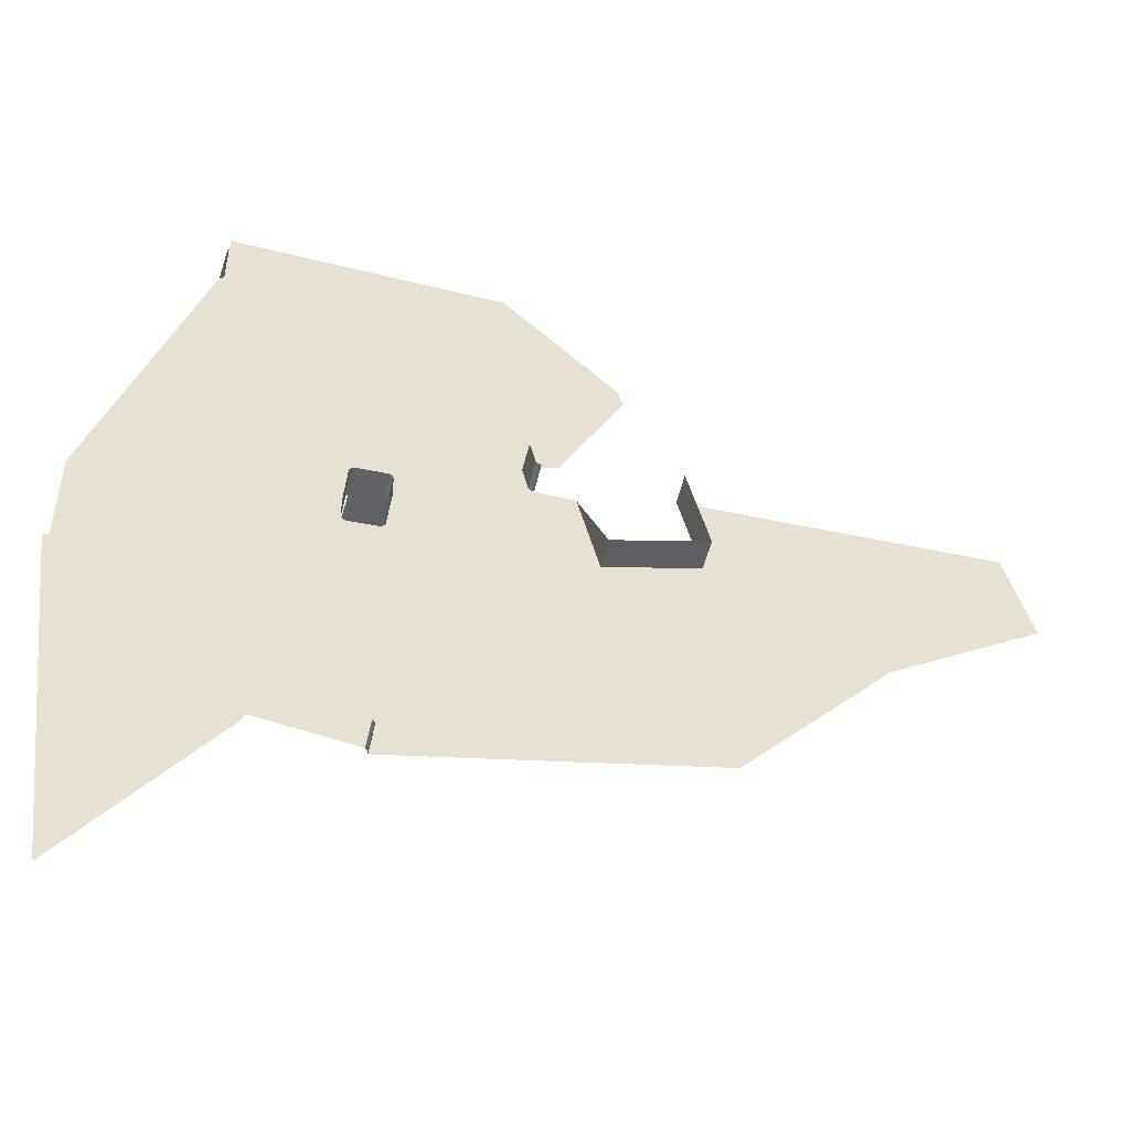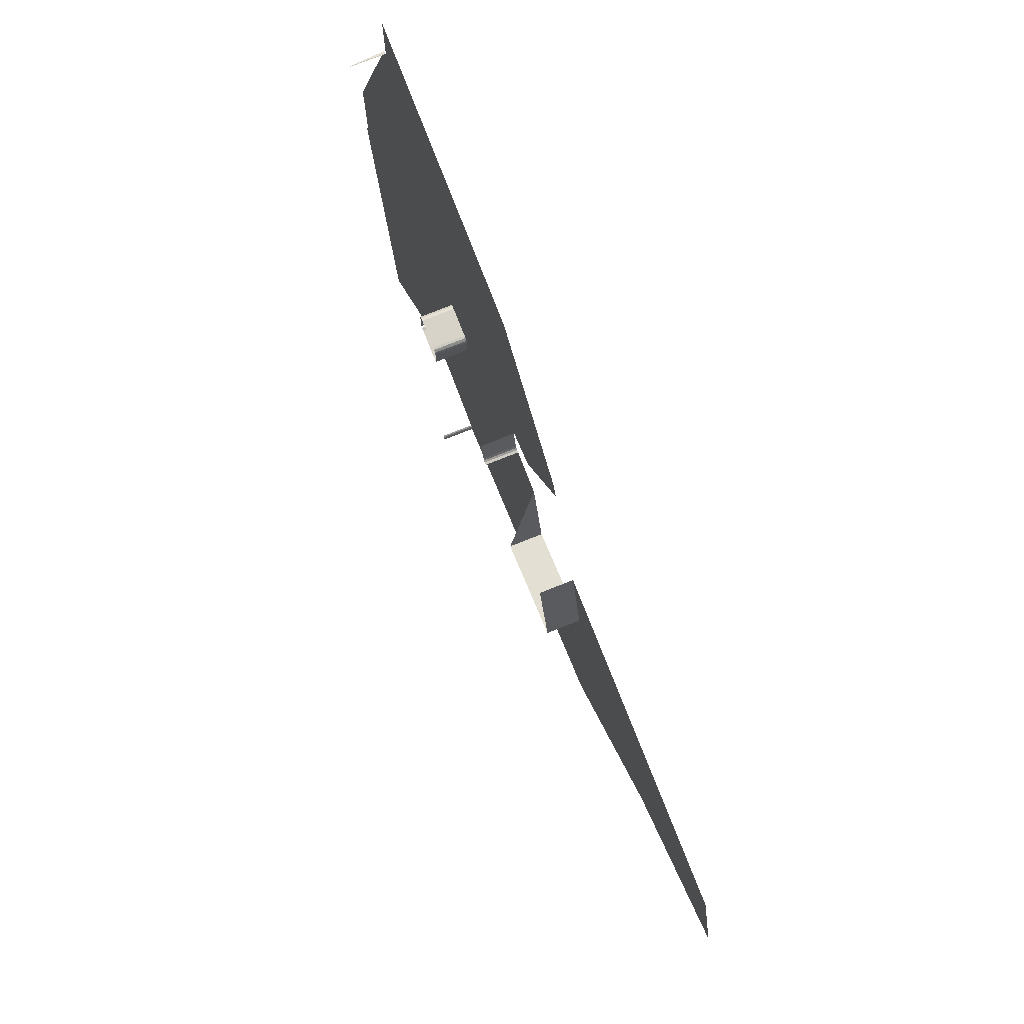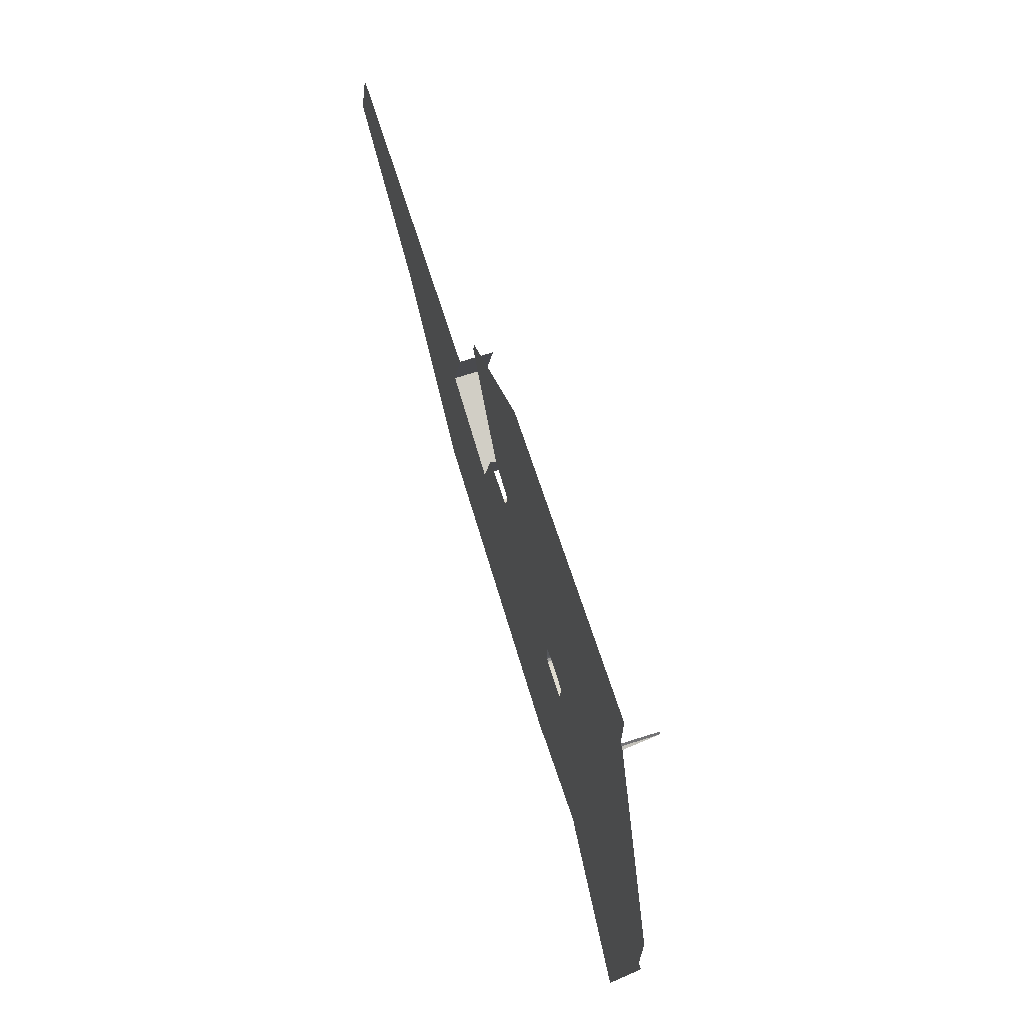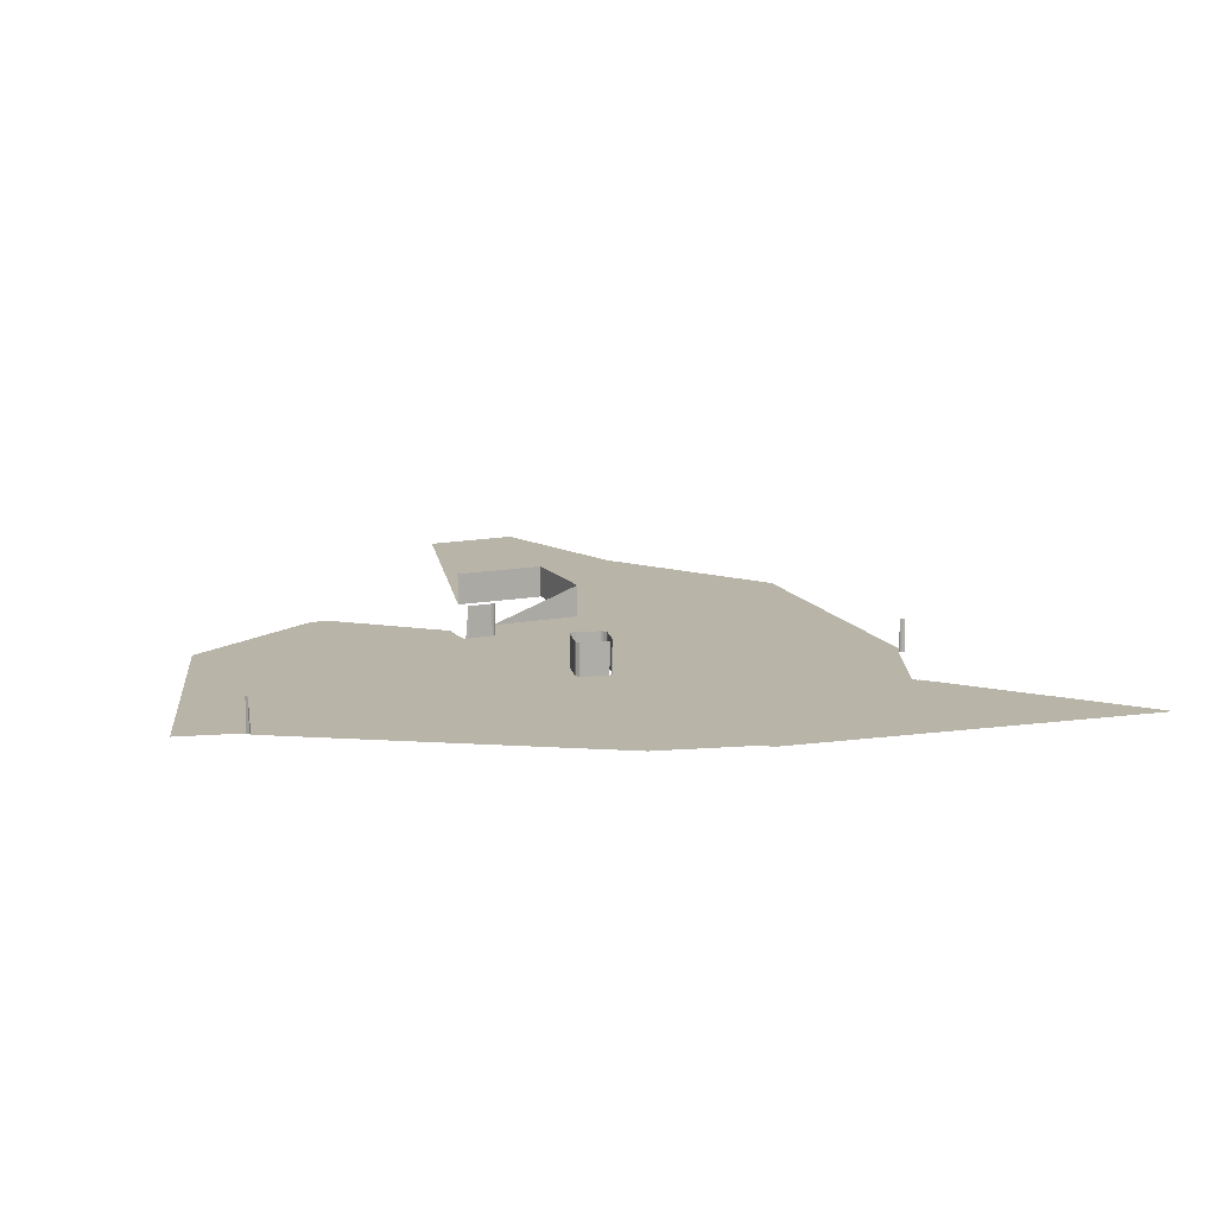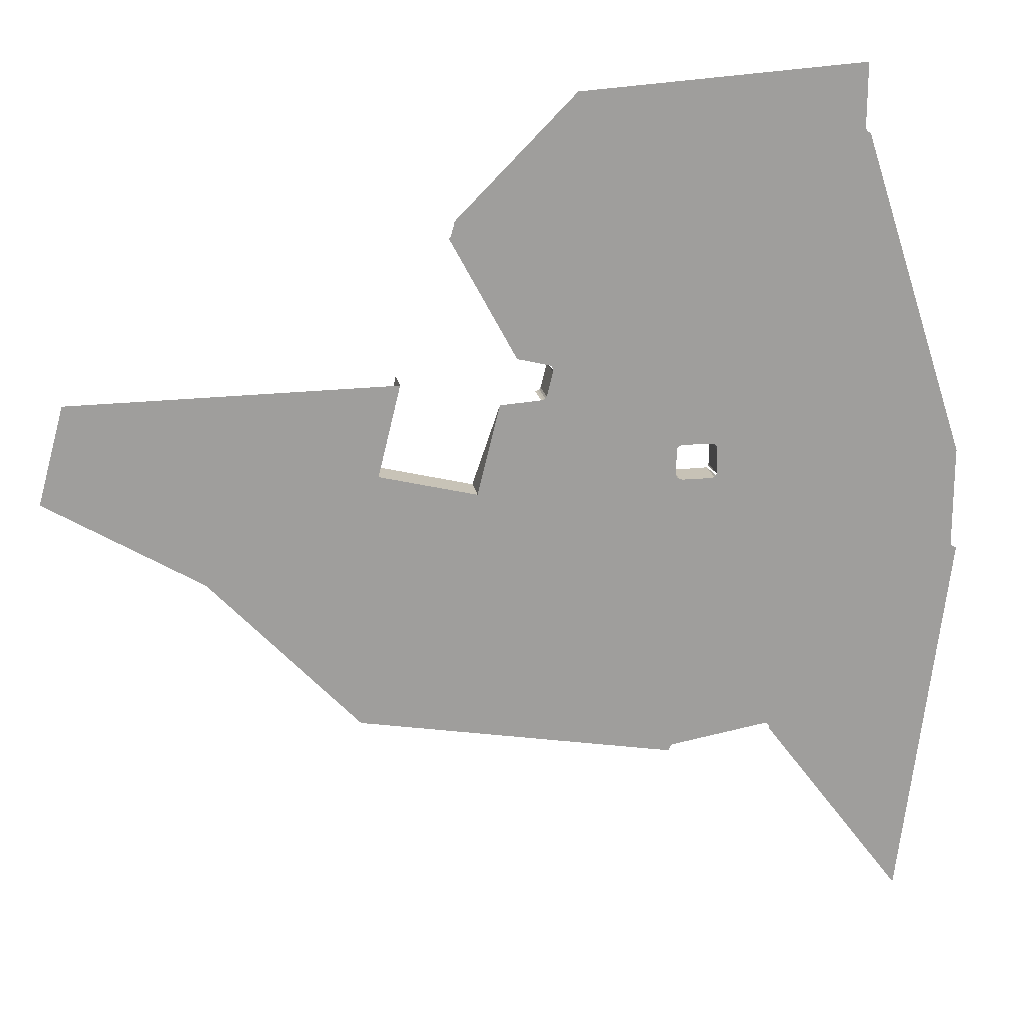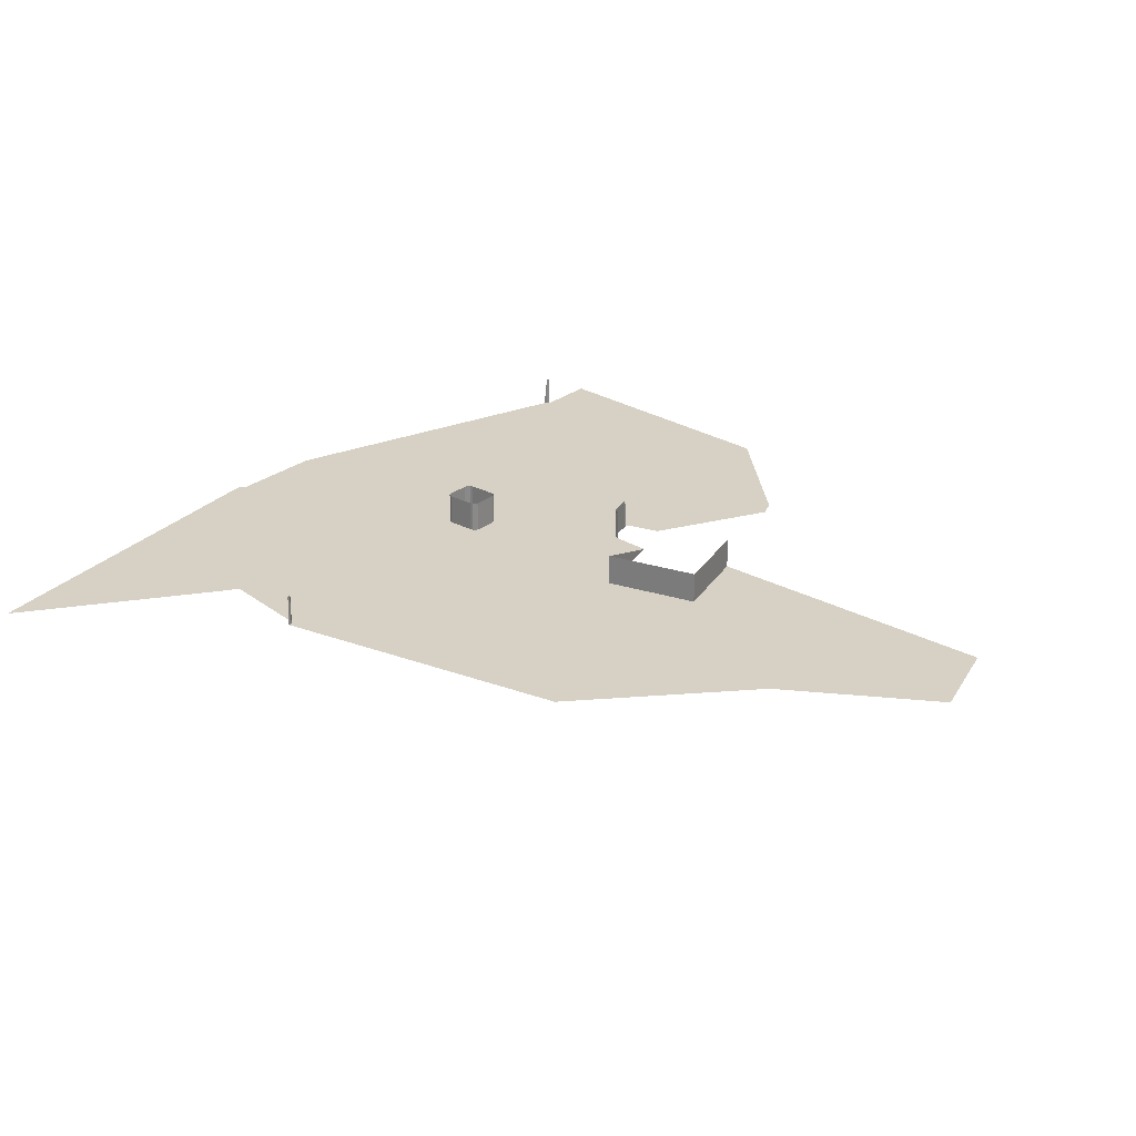
<metadata>
{"format":"obj","ext":"obj","renderer":"f3d","projection":"perspective","resolution":1024,"background":"white","views":[{"elev":-50.0,"azim":-12.7,"up":"+Y"},{"elev":76.8,"azim":68.4,"up":"+Y"},{"elev":70.4,"azim":-107.6,"up":"+Y"},{"elev":13.2,"azim":-99.8,"up":"+Z"},{"elev":19.3,"azim":170.1,"up":"+Y"},{"elev":26.8,"azim":39.7,"up":"+Z"}]}
</metadata>
<code>
o LM_L_LSwC3_Playfield
v -207.3 -1059 -0
v -105.6 -923.4 3.451e-06
v -207.3 -796 -0
v -29.99 -933.4 23.53
v -30.01 -934.6 23.53
v -30.01 -934.6 3.451e-06
v -30.35 -932.2 23.53
v -29.99 -933.4 23.53
v -29.99 -933.4 3.451e-06
v -31.05 -931.2 23.53
v -30.35 -932.2 23.53
v -30.35 -932.2 3.451e-06
v -32.02 -930.5 23.53
v -31.05 -931.2 23.53
v -31.05 -931.2 3.451e-06
v -30.01 -934.6 3.451e-06
v -30.01 -934.6 23.53
v -30.09 -935.1 3.451e-06
v -29.99 -933.4 3.451e-06
v -29.99 -933.4 23.53
v -30.01 -934.6 3.451e-06
v -30.35 -932.2 3.451e-06
v -30.35 -932.2 23.53
v -29.99 -933.4 3.451e-06
v -31.05 -931.2 3.451e-06
v -31.05 -931.2 23.53
v -30.35 -932.2 3.451e-06
v -32.02 -930.5 3.451e-06
v -32.02 -930.5 23.53
v -31.05 -931.2 3.451e-06
v -241.5 -788.9 -3.451e-06
v -207.3 -1059 -0
v -207.3 -796 -0
v -30.01 -934.6 3.451e-06
v -30.09 -935.1 3.451e-06
v 197.3 -895.5 -0
v -105.6 -923.4 3.451e-06
v -105.6 -922.2 3.451e-06
v -207.3 -796 -0
v -105.6 -922.2 3.451e-06
v -105.5 -921.7 3.451e-06
v -207.3 -796 -0
v -207.3 -796 -0
v -105.5 -921.7 3.451e-06
v -105.1 -920.6 3.451e-06
v -207.3 -796 -0
v -105.1 -920.6 3.451e-06
v -104.4 -919.6 3.451e-06
v -207.3 -796 -0
v -104.4 -919.6 3.451e-06
v -103.4 -918.9 3.451e-06
v -102.3 -918.6 3.451e-06
v -207.3 -796 -0
v -103.4 -918.9 3.451e-06
v -101.1 -918.6 3.451e-06
v -207.3 -796 -0
v -102.3 -918.6 3.451e-06
v 197.3 -895.5 -0
v 197.3 -895.2 -0
v -30.01 -934.6 3.451e-06
v -29.99 -933.4 3.451e-06
v 10.13 -796 -0
v -30.35 -932.2 3.451e-06
v -30.35 -932.2 3.451e-06
v 10.13 -796 -0
v -31.05 -931.2 3.451e-06
v -31.05 -931.2 3.451e-06
v 10.13 -796 -0
v -32.02 -930.5 3.451e-06
v -33.17 -930.1 3.451e-06
v -32.02 -930.5 3.451e-06
v 10.13 -796 -0
v -33.17 -930.1 3.451e-06
v 10.13 -796 -0
v -101.1 -918.6 3.451e-06
v 197.3 -895.2 -0
v 75.58 -822.8 1.725e-06
v -30.01 -934.6 3.451e-06
v -30.01 -934.6 3.451e-06
v 111.8 -728.1 -0
v -29.99 -933.4 3.451e-06
v -101.1 -918.6 3.451e-06
v 10.13 -796 -0
v -207.3 -796 -0
v -241.5 -788.9 -3.451e-06
v -207.3 -796 -0
v -241 -788.9 -3.451e-06
v -207.3 -796 -0
v -239.8 -788.7 -3.451e-06
v -241 -788.9 -3.451e-06
v -207.3 -796 -0
v -238.8 -788.1 -3.451e-06
v -239.8 -788.7 -3.451e-06
v -207.3 -796 -0
v -237.9 -787.3 -3.451e-06
v -238.8 -788.1 -3.451e-06
v -207.3 -796 -0
v -237.4 -786.2 -3.451e-06
v -237.9 -787.3 -3.451e-06
v -207.3 -796 -0
v -237.2 -785 -3.451e-06
v -237.4 -786.2 -3.451e-06
v -30.01 -934.6 3.451e-06
v 75.58 -822.8 1.725e-06
v 111.8 -728.1 -0
v -29.99 -933.4 3.451e-06
v 111.8 -728.1 -0
v 10.13 -796 -0
v 302.9 -783.4 -1.725e-06
v 75.58 -822.8 1.725e-06
v 197.3 -895.2 -0
v -207.3 -796 -0
v -237.2 -716.2 -3.451e-06
v -237.2 -785 -3.451e-06
v 10.13 -796 -0
v -58.16 -724.6 -0
v -207.3 -796 -0
v -207.3 -796 -0
v -59.78 -722.2 -0
v -237.2 -716.2 -3.451e-06
v -59.3 -723.4 -0
v -59.78 -722.2 -0
v -55.8 -725.3 -0
v -35.36 -725.3 -0
v 302.9 -783.4 -1.725e-06
v 181.2 -711 -0
v 75.58 -822.8 1.725e-06
v -32.88 -724.9 -0
v -31.06 -723.3 -0
v -30.3 -721.8 -0
v -55.8 -725.3 23.53
v -58.16 -724.6 23.53
v -58.16 -724.6 -0
v -35.36 -725.3 23.53
v -55.8 -725.3 23.53
v -55.8 -725.3 -0
v 111.8 -728.1 -0
v -59.3 -723.4 23.53
v -59.78 -722.2 23.53
v -59.78 -722.2 -0
v -32.88 -724.9 23.53
v -35.36 -725.3 23.53
v -35.36 -725.3 -0
v -31.06 -723.3 23.53
v -32.88 -724.9 23.53
v -32.88 -724.9 -0
v -237.2 -716.2 -3.451e-06
v -59.78 -704.5 -0
v -237.4 -715 -3.451e-06
v -30.3 -721.8 23.53
v -31.06 -723.3 23.53
v -31.06 -723.3 -0
v -55.8 -725.3 -0
v -58.16 -724.6 -0
v -58.16 -724.6 23.53
v -59.3 -723.4 -0
v 75.58 -822.8 1.725e-06
v 181.2 -711 -0
v 111.8 -728.1 -0
v -35.36 -725.3 -0
v -32.88 -724.9 -0
v -31.06 -723.3 -0
v -30.3 -721.8 -0
v -30.3 -721.8 23.53
v -31.06 -723.3 -0
v -30.3 -704 23.53
v -30.3 -721.8 23.53
v -30.3 -721.8 -0
v -237.2 -716.2 -3.451e-06
v -59.78 -722.2 -0
v -59.78 -704.5 -0
v -59.78 -722.2 23.53
v -59.78 -704.5 23.53
v -59.78 -704.5 -0
v -59.78 -722.2 -0
v -237.4 -715 -3.451e-06
v -59.78 -704.5 -0
v -59.35 -702.1 -0
v -59.78 -704.5 23.53
v -59.35 -702.1 23.53
v -59.35 -702.1 -0
v -59.35 -702.1 23.53
v -57.73 -700.4 23.53
v -57.73 -700.4 -0
v -57.73 -700.4 23.53
v -55.47 -699.6 23.53
v -55.47 -699.6 -0
v -30.3 -704 -0
v -30.84 -701.5 23.53
v -30.3 -704 23.53
v -30.3 -704 -0
v -59.78 -704.5 -0
v -59.78 -704.5 23.53
v -59.35 -702.1 -0
v 181.2 -711 23.53
v 111.8 -728.1 23.53
v 111.8 -728.1 -0
v -55.47 -699.6 23.53
v -34.28 -699.6 23.53
v -34.28 -699.6 -0
v -32.56 -700 23.53
v -30.84 -701.5 23.53
v -30.84 -701.5 -0
v -34.28 -699.6 23.53
v -32.56 -700 23.53
v -32.56 -700 -0
v -59.35 -702.1 -0
v -57.73 -700.4 -0
v -57.73 -700.4 23.53
v -55.47 -699.6 -0
v -55.47 -699.6 -0
v -55.47 -699.6 23.53
v -34.28 -699.6 -0
v -30.84 -701.5 -0
v -32.56 -700 -0
v -32.56 -700 23.53
v -30.84 -701.5 -0
v -34.28 -699.6 -0
v -34.28 -699.6 23.53
v -32.56 -700 -0
v 412.4 -717.9 1.725e-06
v 181.2 -711 -0
v 302.9 -783.4 -1.725e-06
v 181.2 -711 -0
v 181.2 -711 23.53
v 111.8 -728.1 -0
v 111.8 -728.1 -0
v 111.8 -728.1 23.53
v 95.97 -663.7 -0
v 65.28 -661.3 -0
v -30.3 -704 -0
v 64.01 -660.4 -0
v -30.84 -701.5 -0
v 411.9 -716.8 1.725e-06
v 181.2 -711 -0
v 412.4 -717.9 1.725e-06
v 165.2 -646 23.53
v 181.2 -711 23.53
v 181.2 -711 -0
v 67 -661.6 -0
v 10.13 -604 -0
v -57.73 -700.4 -0
v -55.47 -699.6 -0
v 95.97 -663.7 -0
v -34.28 -699.6 -0
v -32.56 -700 -0
v -30.84 -701.5 -0
v 64.01 -660.4 -0
v 63.04 -659 -0
v 67 -661.6 23.53
v 65.28 -661.3 23.53
v 65.28 -661.3 -0
v 65.28 -661.3 23.53
v 64.01 -660.4 23.53
v 64.01 -660.4 -0
v 64.01 -660.4 23.53
v 63.04 -659 23.53
v 63.04 -659 -0
v 63.04 -659 -0
v 58.71 -641.7 -0
v 393.9 -650.3 1.725e-06
v 181.2 -711 -0
v 411.9 -716.8 1.725e-06
v 67 -661.6 -0
v 67 -661.6 23.53
v 65.28 -661.3 -0
v 65.28 -661.3 -0
v -237.4 -715 -3.451e-06
v -59.35 -702.1 -0
v -161.5 -482.7 -0
v 64.01 -660.4 -0
v 165.2 -646 -0
v 63.04 -659 23.53
v 58.71 -641.7 23.53
v 58.71 -641.7 -0
v 63.04 -659 -0
v -161.5 -482.7 -0
v -59.35 -702.1 -0
v 393.8 -649.1 1.725e-06
v 165.2 -646 -0
v 181.2 -711 -0
v 393.9 -650.3 1.725e-06
v 393.8 -649.1 1.725e-06
v 181.2 -711 -0
v 58.71 -641.7 -0
v 58.71 -641.7 23.53
v 58.71 -639.6 -0
v 58.71 -641.7 -0
v 58.71 -639.6 -0
v 10.13 -604 -0
v 58.71 -639.6 -0
v 59.31 -638 -0
v 60.58 -636.9 -0
v 81.34 -631.5 -0
v 83.74 -631.3 -0
v -159.4 -481.8 -0
v 130.7 -544.7 -0
v 129.9 -544.4 -0
v 129.5 -543.8 -0
v 126.7 -534.4 -0
v 126.8 -533.3 -0
v -158.3 -480.1 -0
v -157.9 -478.7 -0
v -158.3 -480.1 23.53
v -159.4 -481.8 23.53
v -159.4 -481.8 -0
v -158 -434 -0
v 42.69 -448.3 -0
v -159.4 -481.8 -0
v -159.4 -481.8 23.53
v -161.5 -482.7 -0
v -158.3 -480.1 -0
v -158.3 -480.1 23.53
v -159.4 -481.8 -0
f 3 2 1
f 6 5 4
f 9 8 7
f 12 11 10
f 15 14 13
f 18 17 16
f 21 20 19
f 24 23 22
f 27 26 25
f 30 29 28
f 33 32 31
f 36 35 34
f 39 38 37
f 42 41 40
f 45 44 43
f 48 47 46
f 51 50 49
f 54 53 52
f 57 56 55
f 60 59 58
f 63 62 61
f 66 65 64
f 69 68 67
f 72 71 70
f 75 74 73
f 78 77 76
f 81 80 79
f 84 83 82
f 87 86 85
f 90 89 88
f 93 92 91
f 96 95 94
f 99 98 97
f 102 101 100
f 105 104 103
f 108 107 106
f 111 110 109
f 114 113 112
f 117 116 115
f 120 119 118
f 121 116 117
f 122 121 117
f 116 123 115
f 123 124 115
f 127 126 125
f 124 128 115
f 128 129 115
f 129 130 115
f 133 132 131
f 136 135 134
f 115 130 137
f 140 139 138
f 143 142 141
f 146 145 144
f 149 148 147
f 152 151 150
f 133 131 153
f 156 155 154
f 159 158 157
f 136 134 160
f 143 141 161
f 146 144 162
f 165 164 163
f 168 167 166
f 171 170 169
f 174 173 172
f 174 172 175
f 178 177 176
f 181 180 179
f 184 183 182
f 187 186 185
f 168 166 188
f 191 190 189
f 194 193 192
f 197 196 195
f 200 199 198
f 203 202 201
f 206 205 204
f 184 182 207
f 210 209 208
f 213 212 211
f 191 189 214
f 217 216 215
f 220 219 218
f 223 222 221
f 226 225 224
f 229 228 227
f 230 137 130
f 130 231 230
f 231 233 232
f 236 235 234
f 239 238 237
f 240 137 230
f 243 242 241
f 244 137 240
f 245 243 241
f 233 246 241
f 230 231 232
f 246 245 241
f 249 248 247
f 252 251 250
f 255 254 253
f 258 257 256
f 260 259 233
f 263 262 261
f 266 265 264
f 255 253 267
f 270 269 268
f 258 256 271
f 239 237 272
f 275 274 273
f 275 273 276
f 241 260 233
f 242 278 277
f 281 280 279
f 284 283 282
f 287 286 285
f 290 289 288
f 241 292 291
f 241 293 292
f 241 294 293
f 295 294 241
f 241 242 296
f 295 241 297
f 296 242 277
f 297 241 298
f 298 241 299
f 300 299 241
f 300 241 301
f 302 241 296
f 303 241 302
f 306 305 304
f 307 241 303
f 241 308 301
f 311 310 309
f 314 313 312
f 241 307 308

</code>
